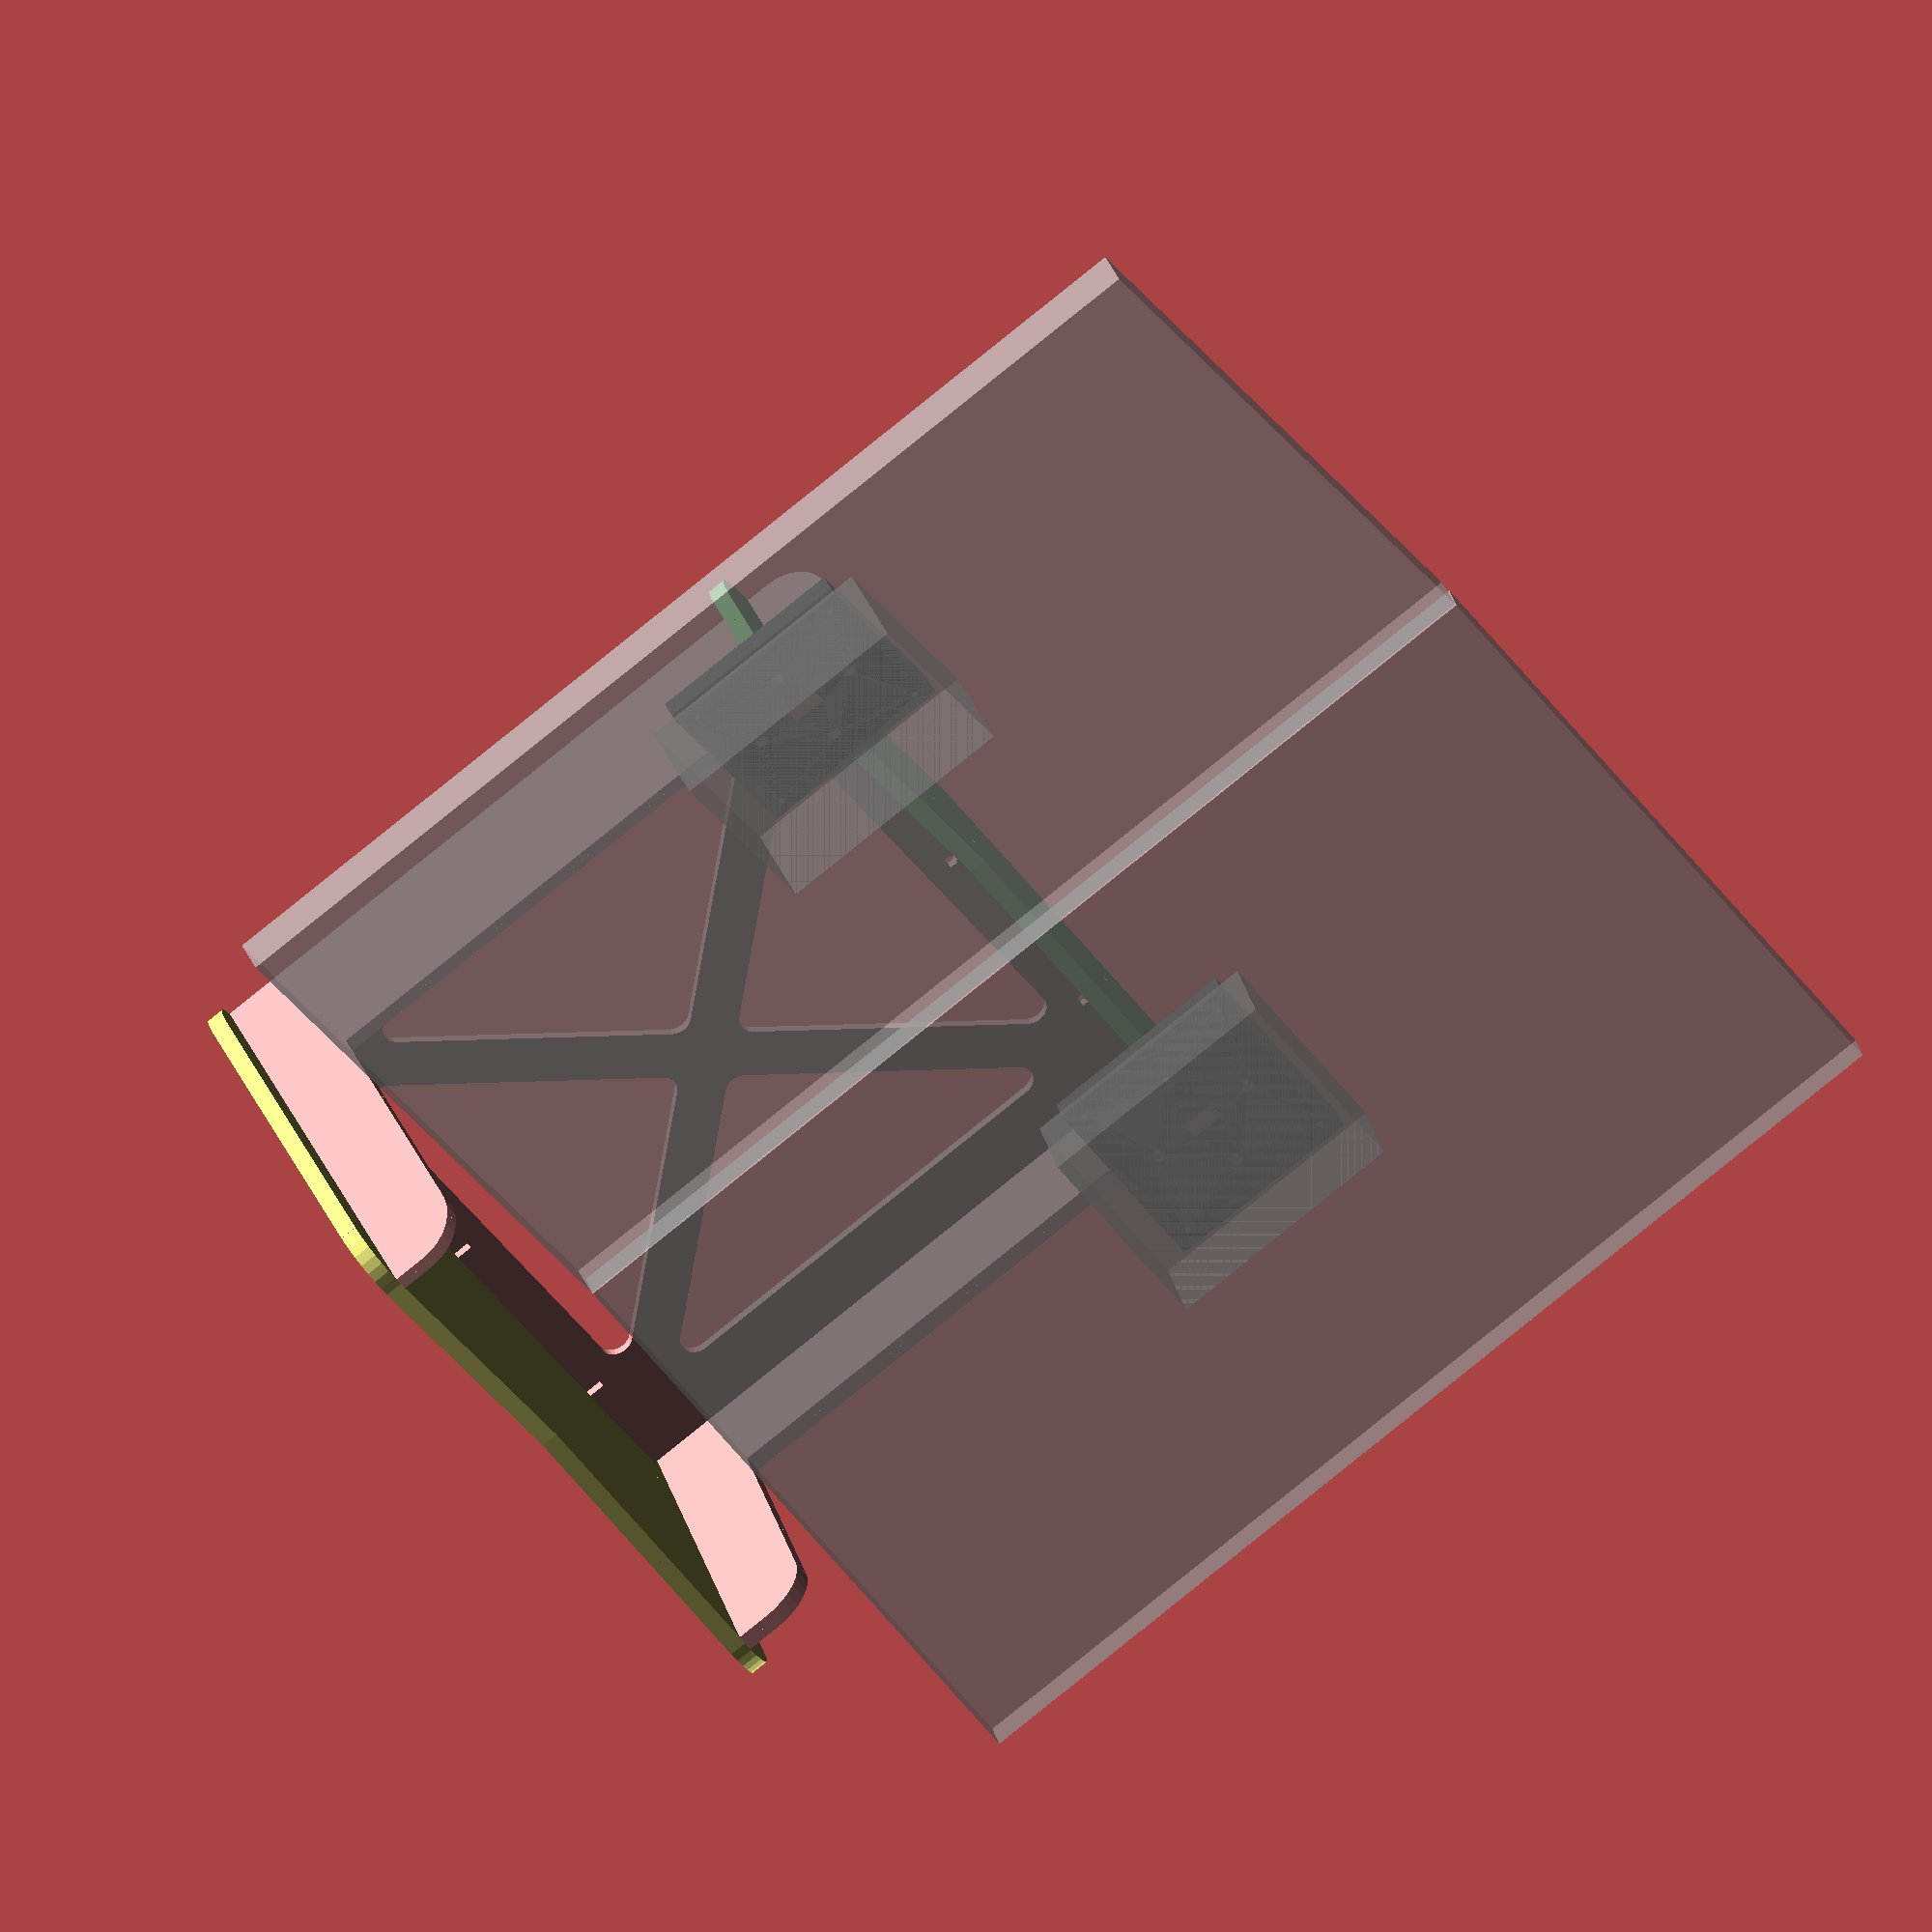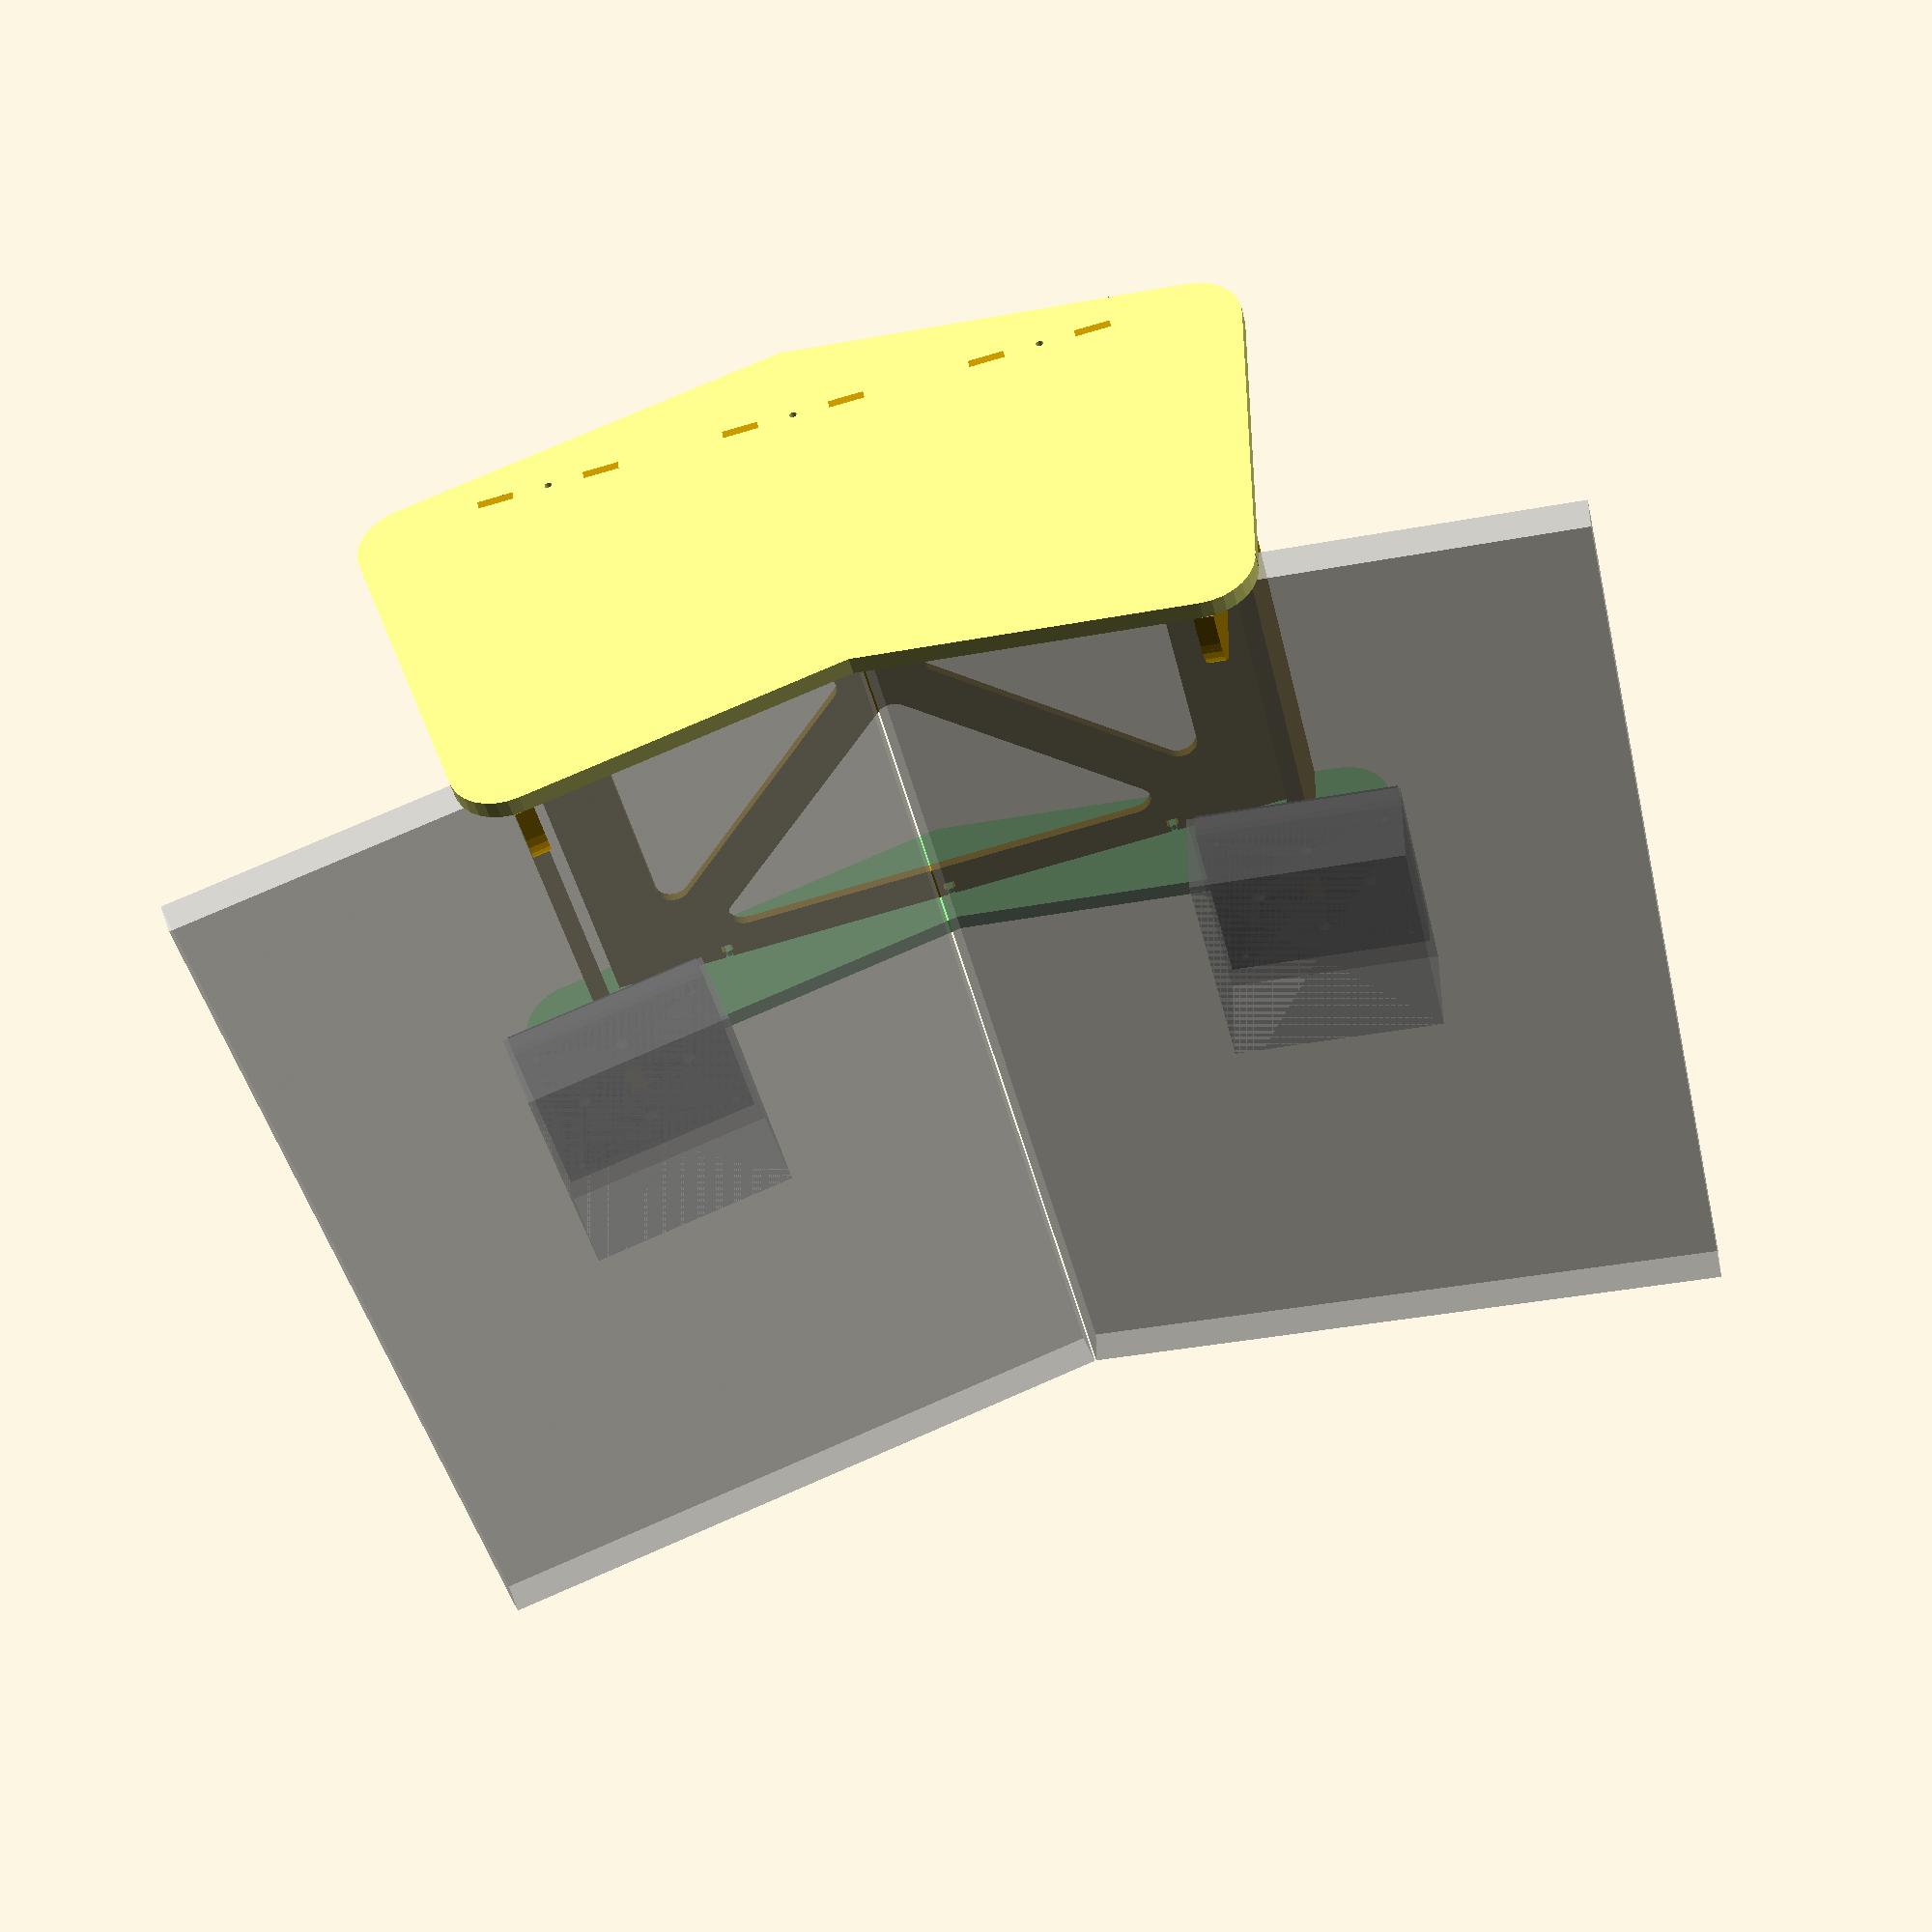
<openscad>
t = 5.2; // lowes birch ply

monitor_w = to_mm(15 + 5/8);
monitor_h = to_mm(25 + 5/8);
monitor_total_d = to_mm(2 + 15/16);
monitor_square_part_d = to_mm(13/16);

monitor_vesa_mount_w = to_mm(4 + 15/16);
monitor_vesa_mount_h = to_mm(5 + 7/8);

vesa_plate_w = 120;
vesa_plate_h = 120;

mounting_plate_dim = 100;

nut_t = 5;
nut_w = 7;
screw_len = 15;
screw_w = 4;
tab_width = 20;
corner_rad = 30;
arm_depth = 75;
arm_bottom_thickness = 50;
arm_bottom_depth = 250;
arm_bottom_clearance = 10;


function to_mm(in) = in * 25.4;

module display_blank() {
  color([240/255, 240/255, 240/255, 0.5]) union() {
    translate([(monitor_total_d - monitor_square_part_d)/-2, 0, 0]) cube(size=[monitor_total_d - monitor_square_part_d, monitor_vesa_mount_w, monitor_vesa_mount_h], center=true);
    translate([-monitor_total_d + monitor_square_part_d/ 2, 0, 0]) cube(size=[monitor_square_part_d, monitor_w, monitor_h], center=true);
  }
}

module mounting_plate_1() {
  color([64/255, 64/255, 64/255])
  render()
  difference() {
    cube(size=[vesa_plate_w, vesa_plate_h, t], center=true);
    cube(size=[2*t, tab_width, t*2], center=true);
    for (x=[-1,1], y=[-1,1]) {
      translate([x * 50, y * 50, 0]) cylinder(r=2, h=t*2, center=true, $fn=36);
      translate([0, y * mounting_plate_dim / 3, 0]) cylinder(r=screw_w, h=t*2, center=true, $fn=36);
      translate([x * mounting_plate_dim / 3, 0, 0]) cylinder(r=screw_w, h=t*2, center=true, $fn=36);
    }
  }
}

module mounting_plate_3() {
  color([96/255, 96/255, 96/255])
  render()
  difference() {
    cube(size=[vesa_plate_w, vesa_plate_h, t], center=true);
    cube(size=[2*t, tab_width, t*2], center=true);
    for (x=[-1,1], y=[-1,1]) {
      translate([x * 50, y * 50, 0]) cylinder(r=2, h=t*2, center=true, $fn=36);
      translate([0, y * mounting_plate_dim / 3, 0]) cylinder(r=screw_w/2, h=t*2, center=true, $fn=36);
      translate([x * mounting_plate_dim / 3, 0, 0]) cylinder(r=screw_w/2, h=t*2, center=true, $fn=36);
    }
  }
}


module mounting_plate_2() {
  color([96/255, 96/255, 96/255])
  render()
  difference() {
    cube(size=[vesa_plate_w, vesa_plate_h, t], center=true);
    cube(size=[2*t, tab_width, t*2], center=true);
    for (x=[-1,1], y=[-1,1]) {
      translate([x * 50, y * 50, 0]) cylinder(r=4, h=t*2, center=true, $fn=36);
      translate([0, y * mounting_plate_dim / 3, 0]) cylinder(r=screw_w/2, h=t*2, center=true, $fn=36);
      translate([x * mounting_plate_dim / 3, 0, 0]) cylinder(r=screw_w/2, h=t*2, center=true, $fn=36);
    }
  }
}

module vertical_arm() {
  assign(outside_gutter = 10)
  assign(display_height = monitor_h)

  render()
  difference() {
    union() {
      // tab into vesa plate
      translate([-3*t/2, 0, 0]) cube(size=[3*t, tab_width, t], center=true);

      // rounded top corner
      translate([arm_depth - corner_rad, mounting_plate_dim/2 - corner_rad, 0]) 
        cylinder(r=corner_rad, h=t, center=true, $fn=72);
      translate([(arm_depth - corner_rad)/2, mounting_plate_dim/2 - corner_rad, 0]) 
        cube(size=[(arm_depth - corner_rad), (arm_depth - (arm_depth-corner_rad))*2, t], center=true);
      translate([arm_depth/2, (mounting_plate_dim/2 - 2 * corner_rad), 0]) 
        cube(size=[arm_depth, 2 * corner_rad, t], center=true);

      // main vertical portion
      translate([arm_depth/2, -(display_height / 2 + arm_bottom_thickness + arm_bottom_clearance)/2, 0]) 
        cube(size=[arm_depth, display_height / 2 + arm_bottom_thickness + arm_bottom_clearance, t], center=true);

      // curved-under portion
      translate([arm_depth - (arm_bottom_depth - corner_rad) / 2, -(display_height / 2 + arm_bottom_thickness + arm_bottom_clearance) + arm_bottom_thickness/2, 0]) 
        cube(size=[arm_bottom_depth - corner_rad, arm_bottom_thickness, t], center=true);
      translate([arm_depth - (arm_bottom_depth - corner_rad), -(display_height / 2 + arm_bottom_clearance + corner_rad), 0]) 
        intersection() {
          cylinder(r=corner_rad, h=t, center=true);
          translate([0, corner_rad/2, 0]) cube(size=[corner_rad*3, corner_rad, t*2], center=true);
        }
      translate([arm_depth - arm_bottom_depth + corner_rad/2, -(display_height/2 + arm_bottom_clearance + arm_bottom_thickness) + (arm_bottom_thickness-corner_rad) / 2, 0]) 
        cube(size=[corner_rad, arm_bottom_thickness - corner_rad, t], center=true);
    }
    
    translate([arm_depth, 0, 0]) cube(size=[arm_depth, t*2, t*2], center=true);
    
    // screw slots
    for (i=[-1,1]) {
      translate([0, i * mounting_plate_dim/3, 0]) {
        cube(size=[screw_len*2, screw_w, t*2], center=true);
        translate([screw_len/2, 0, 0]) cube(size=[nut_t, nut_w, t*2], center=true);
      }
    }
  }
}

module arm_assembly() {
  group() {
    translate([t/2, 0, 0]) rotate([90, 0, 90]) mounting_plate_1();
    translate([t + t/2, 0, 0]) rotate([90, 0, 90]) mounting_plate_3();
    translate([2*t + t/2, 0, 0]) rotate([90, 0, 90]) mounting_plate_2();

    translate([3*t, t/2, 0]) rotate([90, 0, 0]) vertical_arm();
    translate([3*t, -t/2, 0]) rotate([90, 0, 0]) vertical_arm();
  }
}

module foot() {
  color([240/255, 240/255, 128/255])
  // render()
  assign(d = monitor_total_d)
  assign(w = monitor_w)
  assign(h = sqrt(d*d + w/2*w/2))
  assign(beta = asin(w/2/h))
  assign(theta = 10)
  assign(omega = 90 - beta - theta)
  assign(tolerance = 0.5)
  assign(x = h * cos(omega) + tolerance)
  assign(a = 3*t + arm_depth)
  assign(y = a * sin(theta))
  assign(z = (y + x) / cos(theta))
  assign(f = arm_bottom_depth - arm_depth - 3*t - monitor_total_d)
  assign(p = x - (monitor_total_d + f) * sin(theta))
  assign(q = p / cos(theta))
  // assign(s = 30)
  assign(arm_d = (3 * t + 75))
  assign(o = (arm_d * sin(theta)))
  assign(l = 2 * (x + o))
  // assign(r = (s*s + l * l) / 2 / s + 1)
  // translate([-r + t + arm_d, 0, 0]) 
  // difference() {
  //   cylinder(r=r, h=t, center=true, $fn=360);
  //   cylinder(r=r-arm_bottom_depth, h=t*2, center=true, $fn=360);
  // }
  difference() {
    union() {
      for (i=[-1,1]) translate([0, i * x, 0]) rotate([0, 0, i * theta]) group(){
        translate([arm_depth + 3*t - arm_bottom_depth/2, 0, 0]) {
          translate([arm_bottom_depth/2 - corner_rad, 0, 0]) cylinder(r=corner_rad, h=t, center=true);
          translate([-(arm_bottom_depth/2 - corner_rad), 0, 0]) cylinder(r=corner_rad, h=t, center=true);
        
          translate([0, i*corner_rad/2, 0]) cube(size=[arm_bottom_depth - corner_rad*2, corner_rad, t], center=true);
        
          linear_extrude(height=t, center=true) {
            polygon(points=[
              [arm_bottom_depth/2, 0],
              [arm_bottom_depth/2, -i * z],
              [-arm_bottom_depth/2, -i * q],
              [-arm_bottom_depth/2, 0]
              ]);
          }
        }
         // cube(size=[arm_bottom_depth, 100, t], center=true);
      }
    }
    translate([75, 0, 0])  {
      for (y=[-1:1]) {
        translate([0, y * (x*2)/3, 0]) {
          cylinder(r=screw_w/2, h=t*2, center=true, $fn=36);
          for (y2=[-1,1]) {
            translate([0, y2 * tab_width*3/2, 0]) cube(size=[t, tab_width, t*2], center=true);
          }
        }
      }
    }
  }
}

module top_rib() {
  color([128/255, 240/255, 128/255])
  render()
  assign(d = monitor_total_d)
  assign(w = monitor_w)
  assign(h = sqrt(d*d + w/2*w/2))
  assign(beta = asin(w/2/h))
  assign(theta = 10)
  assign(omega = 90 - beta - theta)
  assign(tolerance = 0.5)
  assign(x = h * cos(omega) + tolerance)
  assign(a = 3*t + arm_depth)
  assign(y = a * sin(theta))
  assign(z = (y + x) / cos(theta))
  assign(f = 3*t)
  assign(p = f * sin(theta))
  assign(q = (p + x) / cos(theta))
  difference() {
    union() {
      for (i=[-1,1]) translate([0, i * x, 0]) rotate([0, 0, i * theta]) difference() {
        union() {
          translate([arm_depth + 3*t - arm_bottom_depth/2, 0, 0]) group() {
            translate([arm_bottom_depth/2 - corner_rad, i*(50 - corner_rad), 0]) cylinder(r=corner_rad, h=t, center=true);

            translate([arm_bottom_depth/2 - corner_rad - (arm_depth - corner_rad)/2, 0, 0]) cube(size=[arm_depth - corner_rad, 100, t], center=true);

            linear_extrude(height=t, center=true) {
              polygon(points=[
                [arm_bottom_depth/2, i*(50 - corner_rad)],
                [arm_bottom_depth/2, -i * z],
                [arm_bottom_depth/2 - arm_depth, -i * q],
                [arm_bottom_depth/2 - arm_depth, 0]
                ]);
            }
          }
        }
        translate([arm_depth + 3*t - arm_depth, 0, 0]) cube(size=[arm_depth, t*2, t*2], center=true);
        
        for (y=[-1,1]) {
          translate([arm_depth + 3*t - arm_depth, y*(mounting_plate_dim/3), 0]) {
            cube(size=[screw_len*2, screw_w, t*2], center=true);
            translate([screw_len/2, 0, 0]) cube(size=[nut_t, nut_w, t*2], center=true);
          }
        }
        
      }
    }
    translate([75, 0, 0])  {
      for (y=[-1:1]) {
        translate([0, y * (x*2)/3, 0]) {
          cylinder(r=screw_w/2, h=t*2, center=true, $fn=36);
          for (y2=[-1,1]) {
            translate([0, y2 * tab_width*3/2, 0]) cube(size=[t, tab_width, t*2], center=true);
          }
        }
      }
    }
  }
}


module cross_support() {
  render()
  assign(strut_width = 30)
  assign(support_h = monitor_h/2 + arm_bottom_clearance + arm_bottom_thickness - t)
  assign(cutout_h = support_h / 2 - strut_width - strut_width/2)
  assign(d = monitor_total_d)
  assign(w = monitor_w)
  assign(h = sqrt(d*d + w/2*w/2))
  assign(beta = asin(w/2/h))
  assign(theta = 10)
  assign(omega = 90 - beta - theta)
  assign(tolerance = 0.5)
  assign(dx = h * cos(omega) + tolerance)
  assign(corner_rad = 10)
  difference() {
    union() {
      cube(size=[dx*2, support_h, t], center=true);
      for (y=[-1,1]) translate([0, y * support_h/2, 0]) {
        for (x=[-1:1]) {
          translate([x * (dx*2)/3, 0, 0]) {
            for (x1=[-1,1]) {
              translate([x1 * tab_width * 3 / 2, 0, 0]) cube(size=[tab_width, t*4, t], center=true);
            }
          }
        }
      }
    }

    for (y=[-1,1]) translate([0, y * support_h/2, 0]) {
      for (x=[-1:1]) {
        translate([x * (dx*2)/3, 0, 0]) {
          cube(size=[screw_w, (screw_len - t)*2, t*2], center=true);
          translate([0, -screw_len/2, 0]) cube(size=[nut_w, nut_t, t*2], center=true);
        }
      }
    }

    for (a=[0:3]) {
      rotate([0, 0, 90 * a]) {
        translate([0, - strut_width/2 * sqrt(2), 0]) {
          translate([0, -2*corner_rad/sqrt(2), 0]) cylinder(r=corner_rad, h=t*2, center=true);

          linear_extrude(height=t*2, center=true) {
            polygon(points=[
              [corner_rad/sqrt(2), -corner_rad / sqrt(2)],
              [cutout_h - corner_rad - corner_rad*sqrt(2) + corner_rad/sqrt(2), -(cutout_h - corner_rad - corner_rad/sqrt(2))],
              [cutout_h - corner_rad - corner_rad*sqrt(2), -(cutout_h)],
              
              [-(cutout_h - corner_rad - corner_rad*sqrt(2)), -(cutout_h)],
              [-(cutout_h - corner_rad - corner_rad*sqrt(2) + corner_rad/sqrt(2)), -(cutout_h - corner_rad - corner_rad/sqrt(2))],
              [-corner_rad/sqrt(2), -corner_rad / sqrt(2)],
              ]);
          }

          for (x=[-1,1]) {
            translate([x * (cutout_h - corner_rad - corner_rad * sqrt(2)), -cutout_h + corner_rad, 0]) cylinder(r=corner_rad, h=t*2, center=true);
          }
        }
      }
    }
  }
}

translate([0, 0, -monitor_h/2 - arm_bottom_clearance - arm_bottom_thickness - t/2]) foot();
translate([0, 0, -monitor_h/2 - arm_bottom_clearance - arm_bottom_thickness - t - t/2]) foot();
translate([0, 0, t/2]) top_rib();
translate([0, 0, -t/2]) top_rib();

translate([75, 0, -(monitor_h/2 + arm_bottom_clearance + arm_bottom_thickness + t)/2]) rotate([90, 0, 90]) cross_support();


assign(d = to_mm(2 + 15/16))
assign(w = monitor_w)
assign(h = sqrt(d*d + w/2*w/2))
assign(beta = asin(w/2/h))
assign(theta = 10)
assign(omega = 90 - beta - theta)
assign(tolerance = 0.5)
assign(x = h * cos(omega) + tolerance)
for (i=[-1,1]) {
  translate([0, i*x, 0]) rotate([0, 0, i * theta]) group() {
    arm_assembly();
    display_blank();
  }
}




</openscad>
<views>
elev=258.9 azim=61.8 roll=230.9 proj=o view=wireframe
elev=221.9 azim=99.9 roll=347.4 proj=p view=solid
</views>
